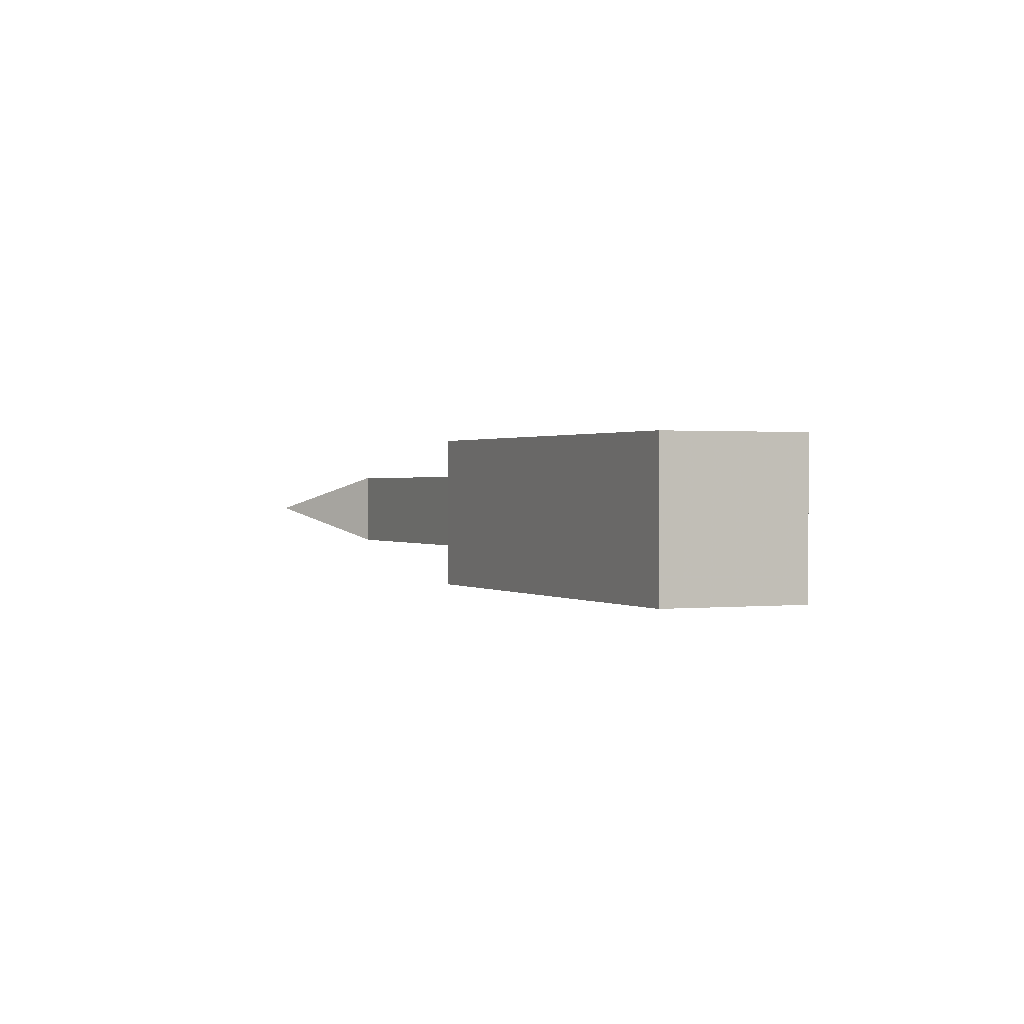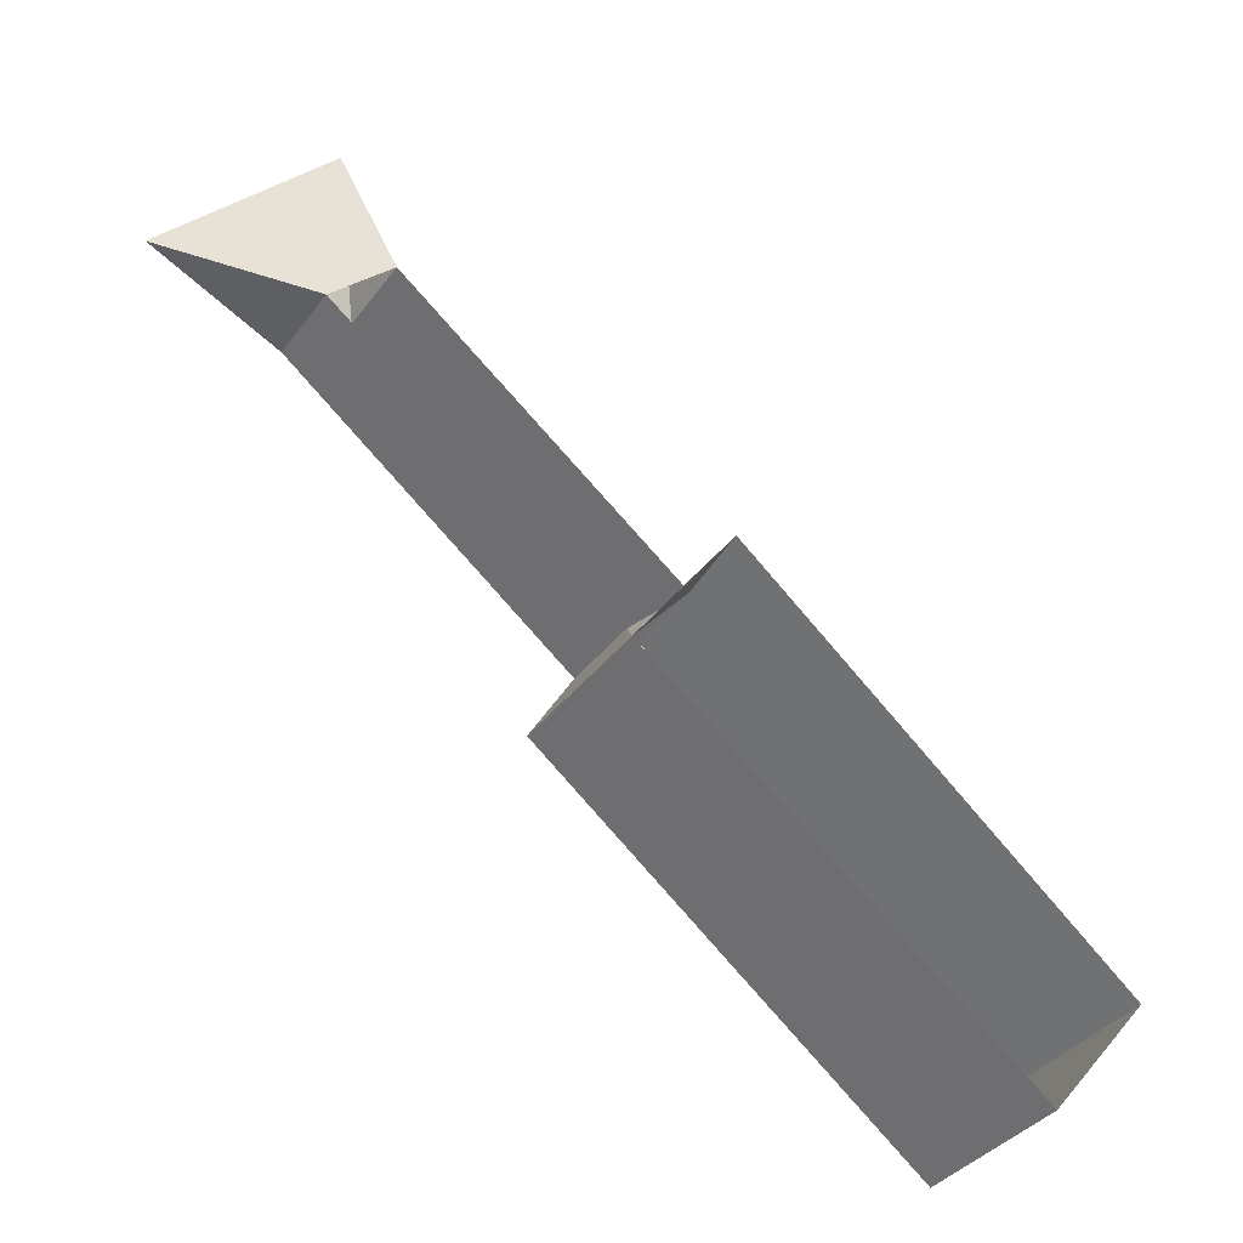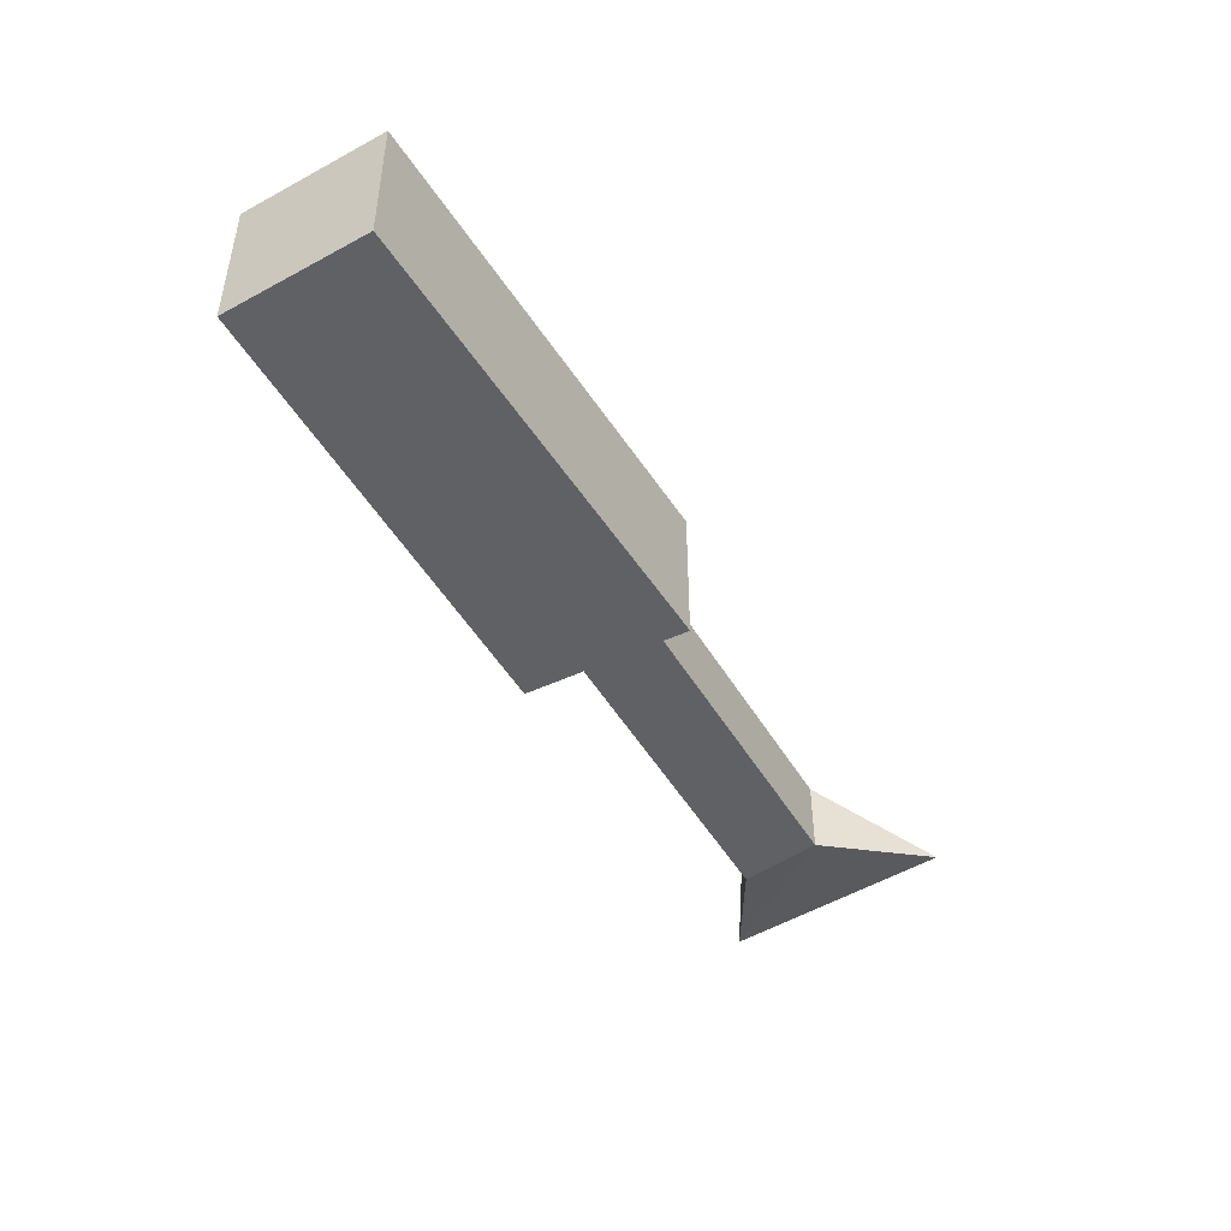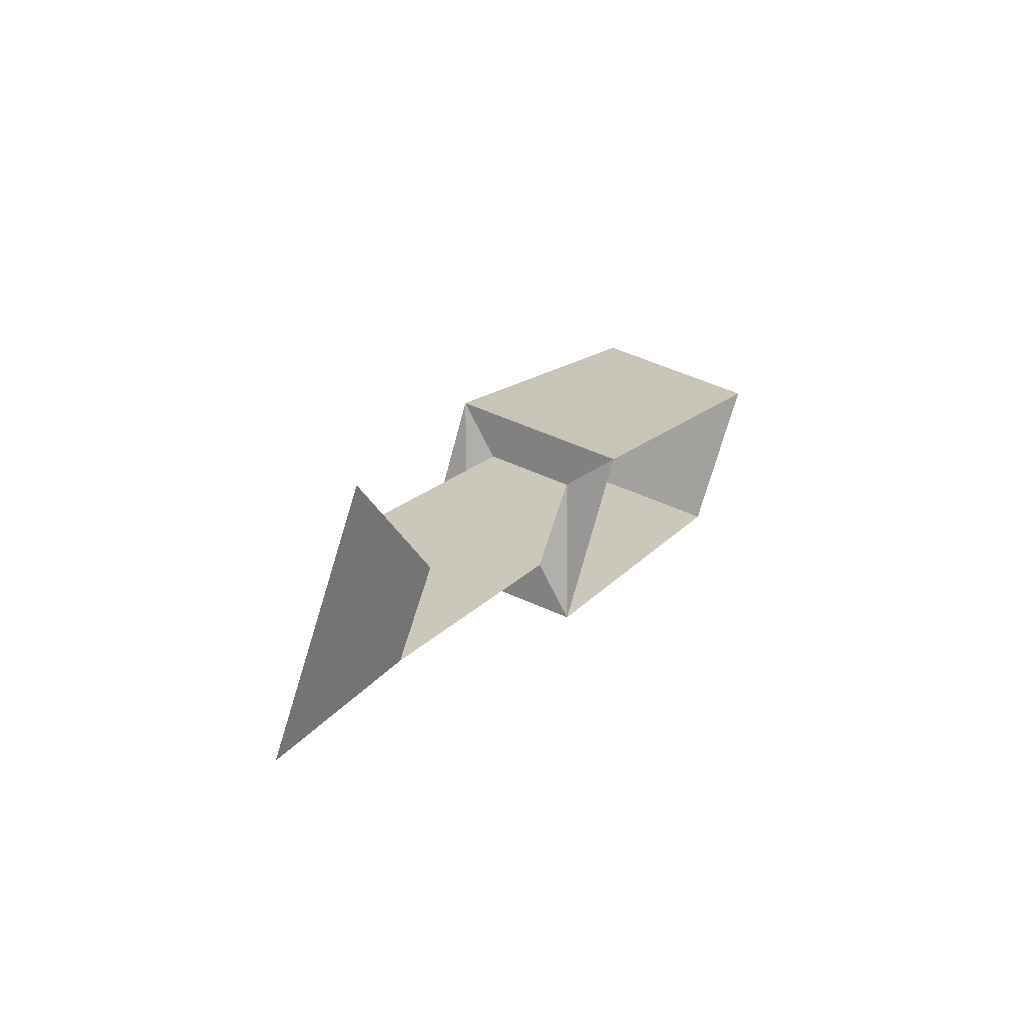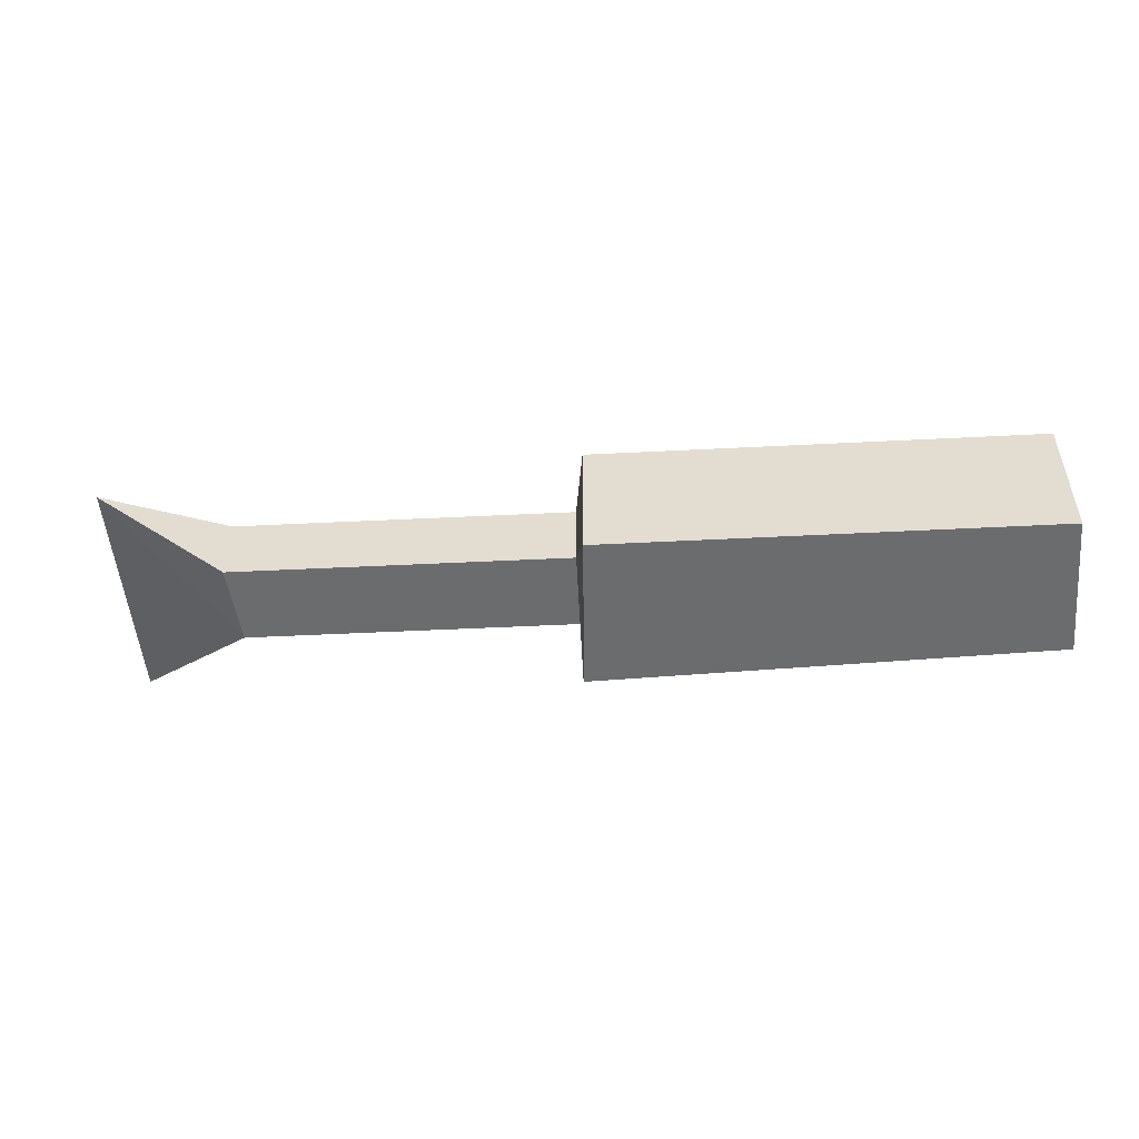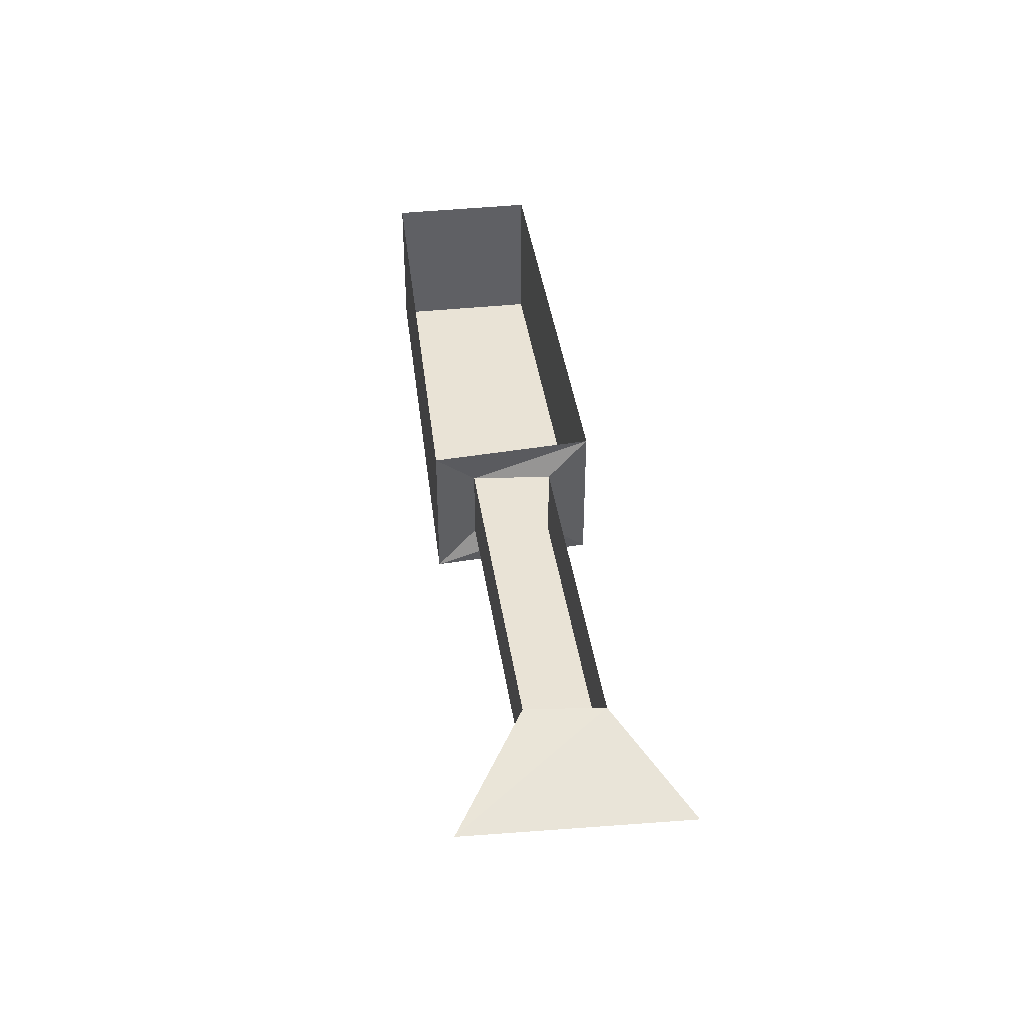
<metadata>
{"format":"obj","ext":"obj","renderer":"f3d","projection":"perspective","resolution":1024,"background":"white","views":[{"elev":0.8,"azim":-153.1,"up":"+Y"},{"elev":-36.6,"azim":148.2,"up":"+Z"},{"elev":-49.3,"azim":-98.4,"up":"+Y"},{"elev":53.8,"azim":115.8,"up":"+Z"},{"elev":-53.6,"azim":144.8,"up":"+Y"},{"elev":42.2,"azim":43.2,"up":"+Y"}]}
</metadata>
<code>
o item/chisel
v 14 -6 8
v 14 -2 8
v 0 -2 -3
v 0 -6 -3
v 17 -6 5
v 24 -4 6
v 16 -4 15
v 17 -2 5
v 3 -6 -6
v 3 -2 -6
v 4 -8 -8
v 4 0 -8
v -1 0 -1
v -1 -8 -1
v -20 0 -17
v -20 -8 -17
v -15 -8 -23
v -15 0 -23
f 1 2 3
f 1 3 4
f 1 4 5
f 1 5 6
f 1 6 7
f 1 7 2
f 2 7 8
f 8 7 6
f 8 6 5
f 8 5 9
f 8 9 10
f 10 9 11
f 10 11 12
f 10 12 3
f 3 12 13
f 3 13 4
f 4 13 14
f 4 14 9
f 4 9 5
f 14 13 15
f 14 15 16
f 14 16 11
f 14 11 9
f 12 11 17
f 12 17 18
f 18 17 16
f 18 16 15
f 11 16 17

</code>
